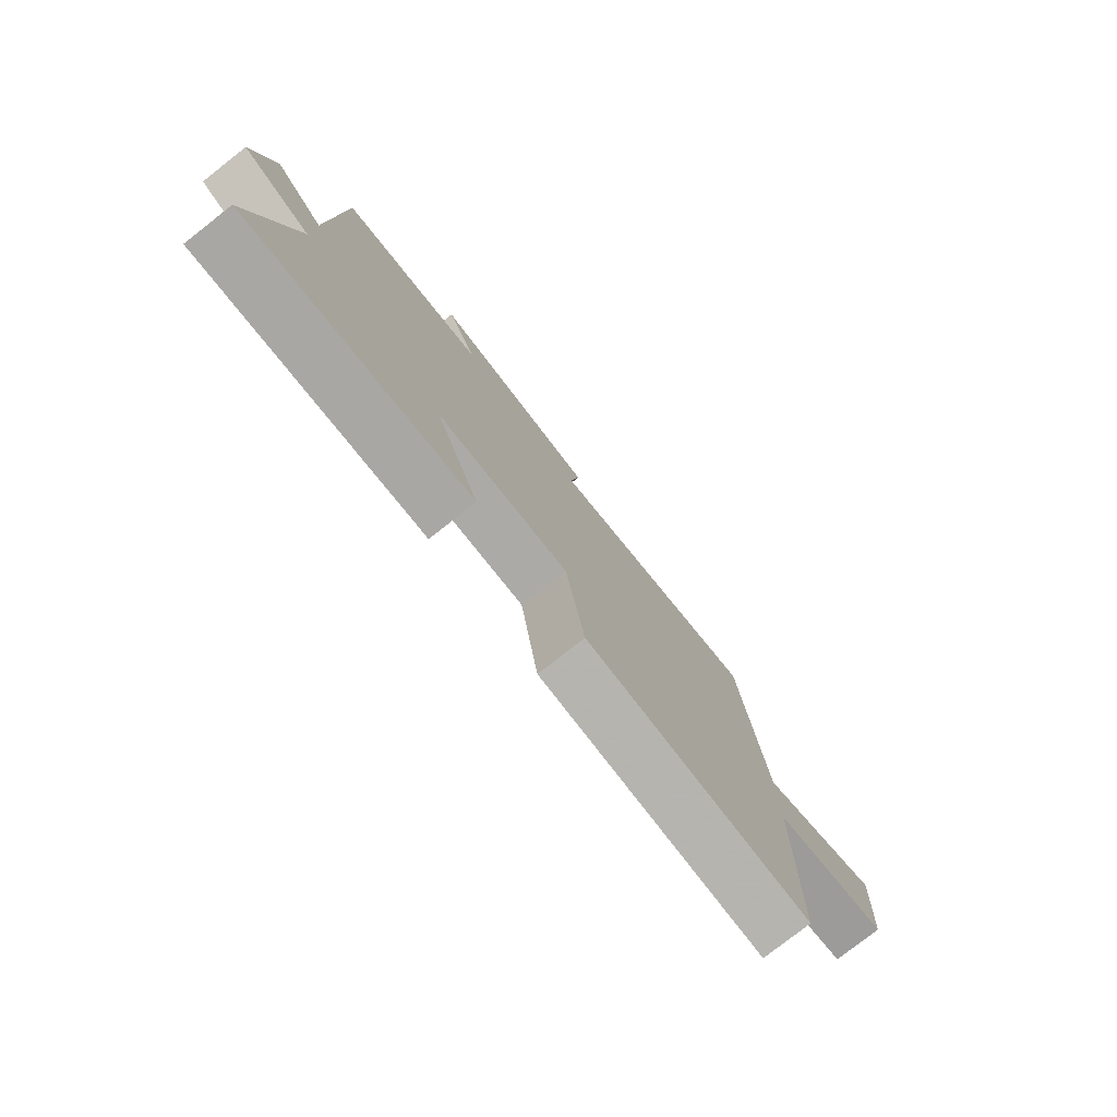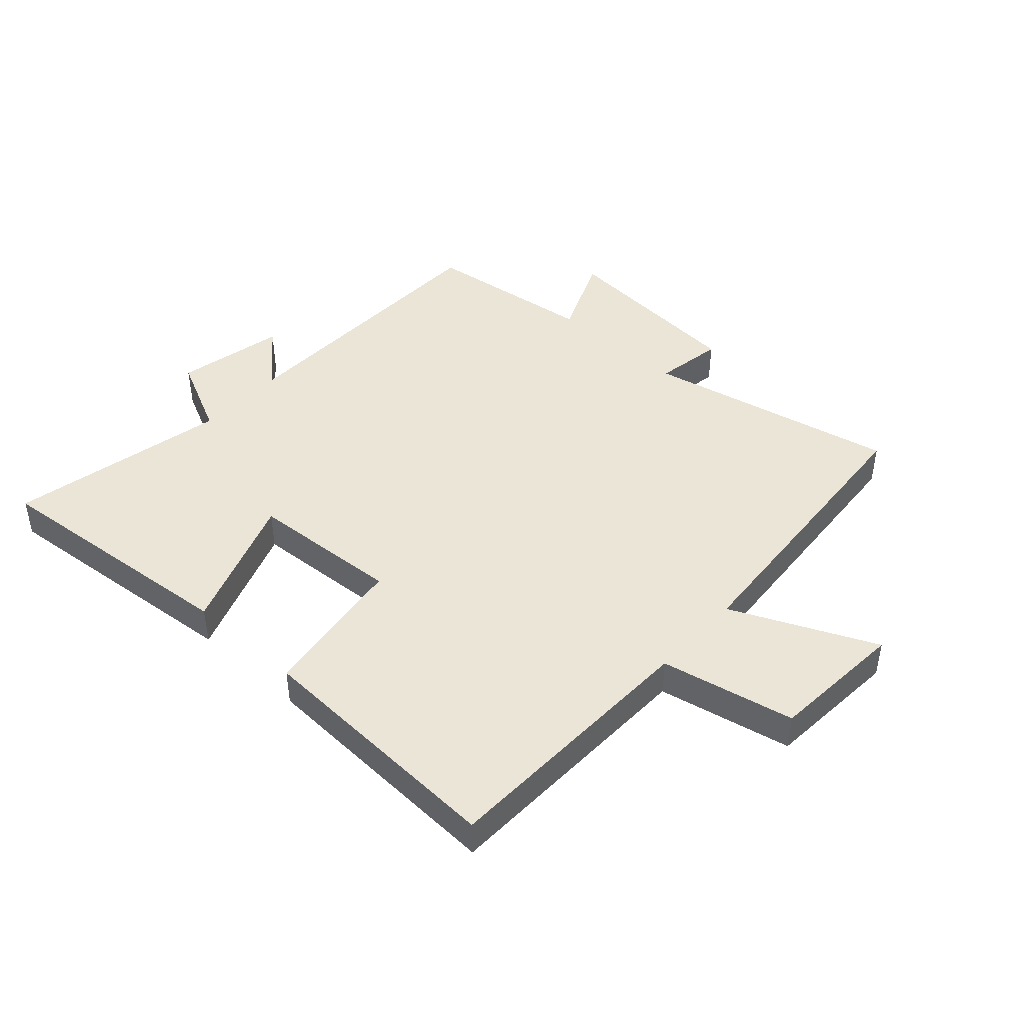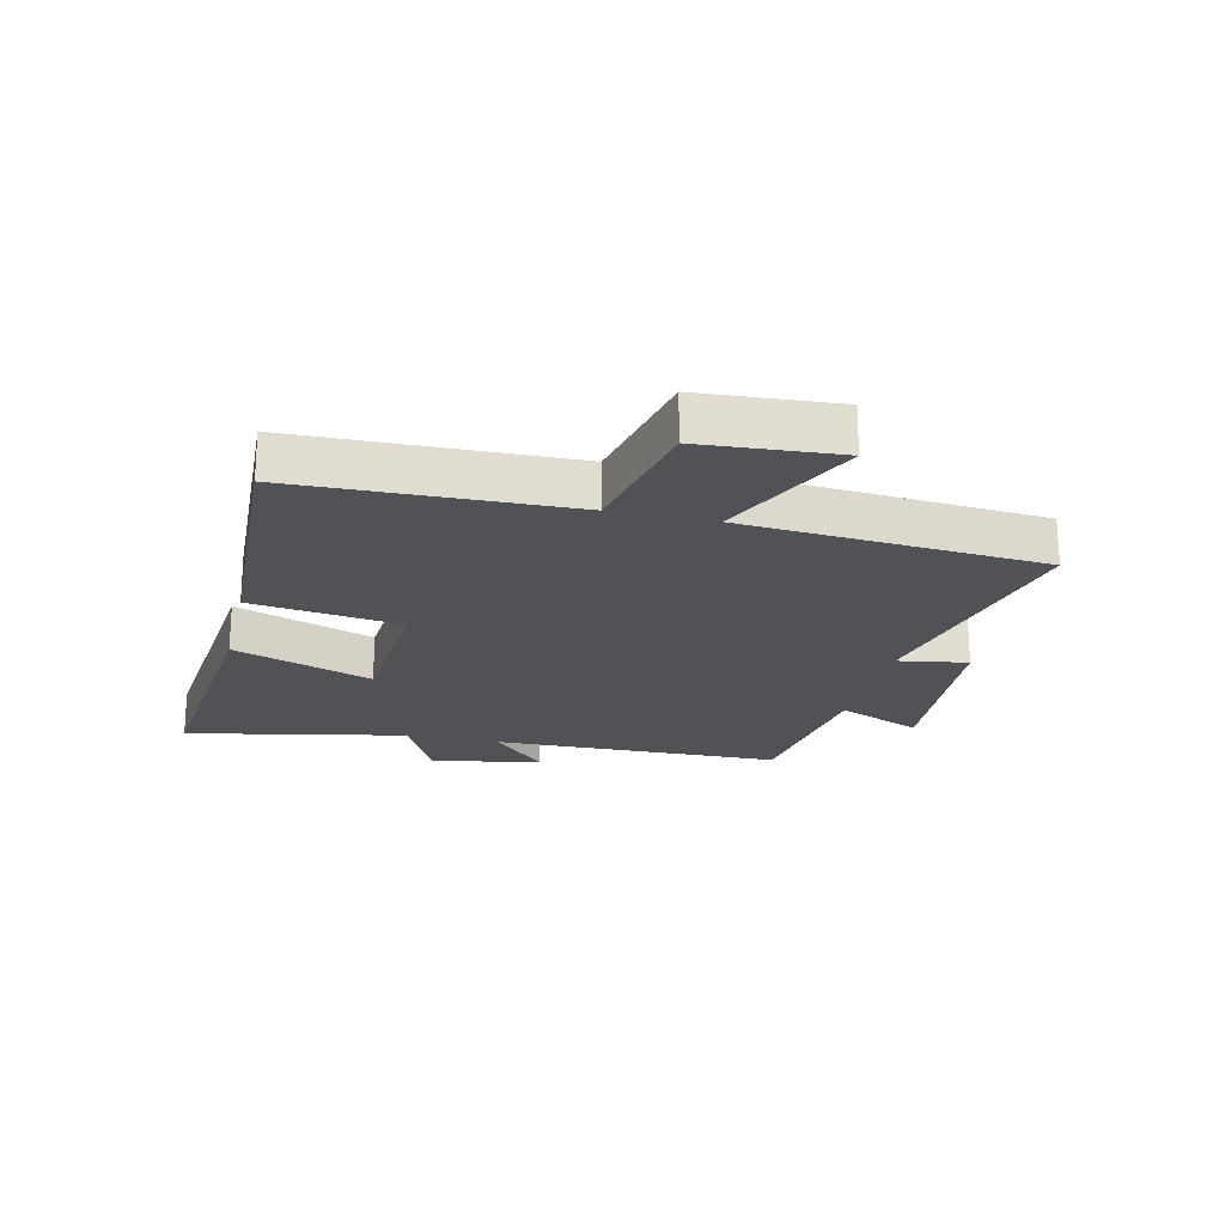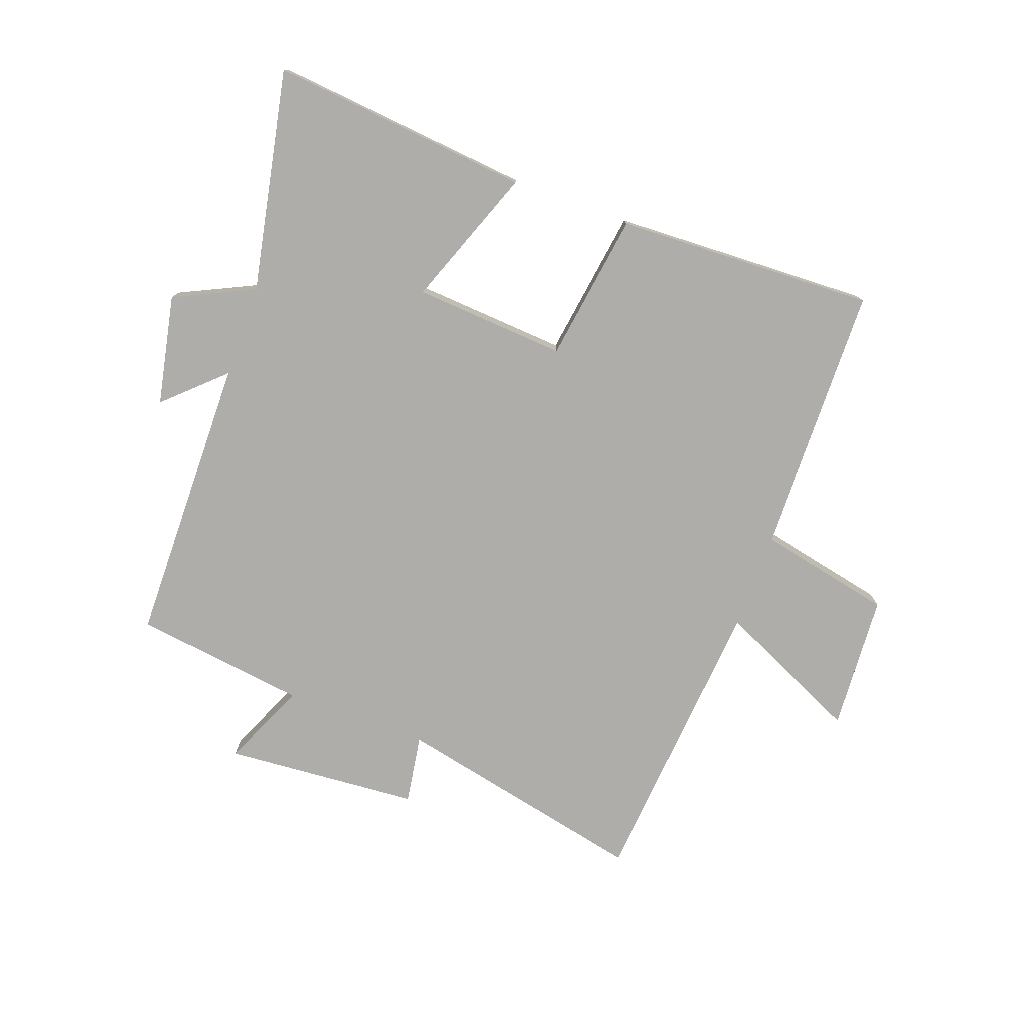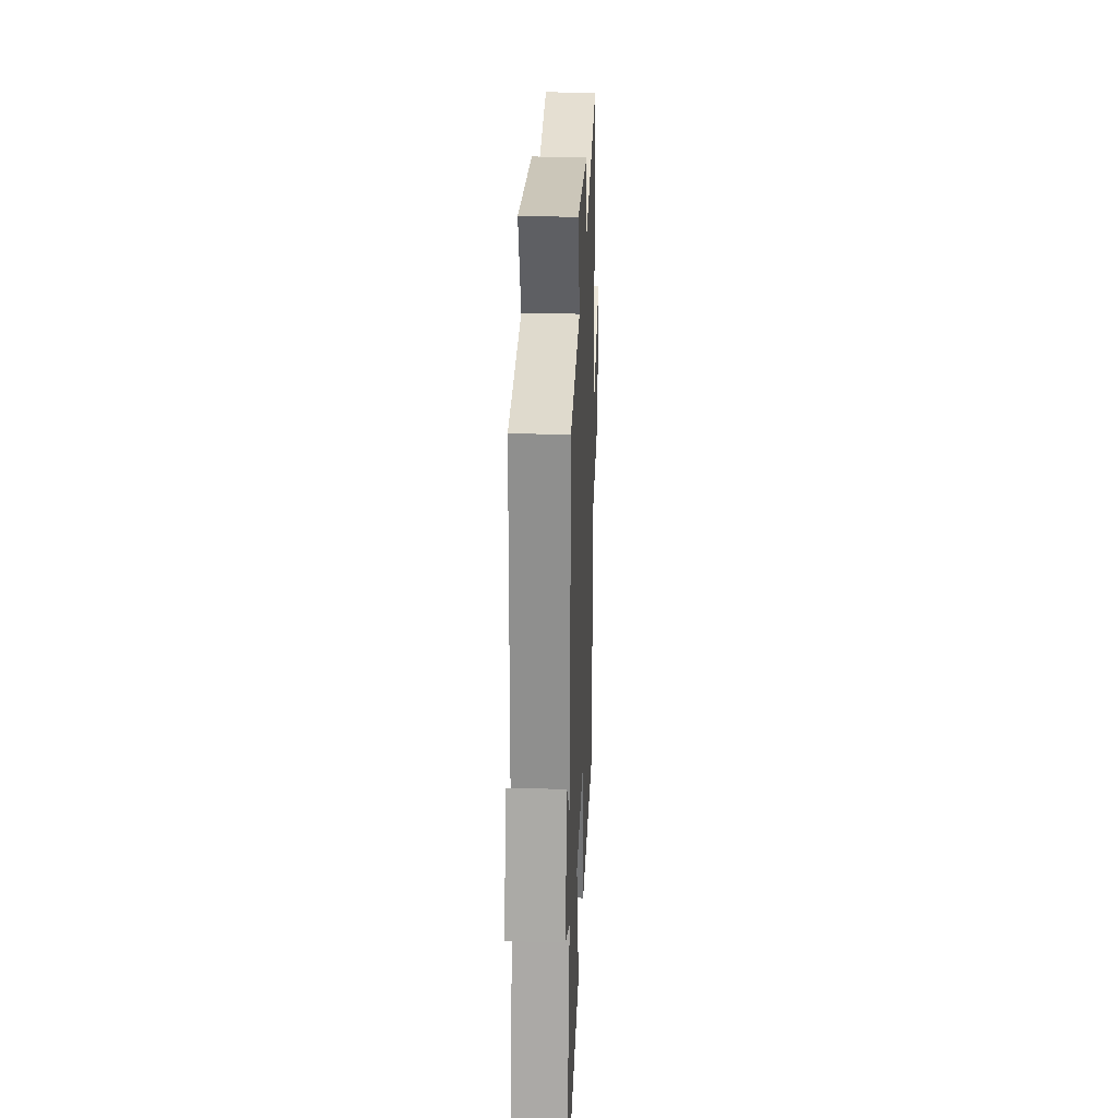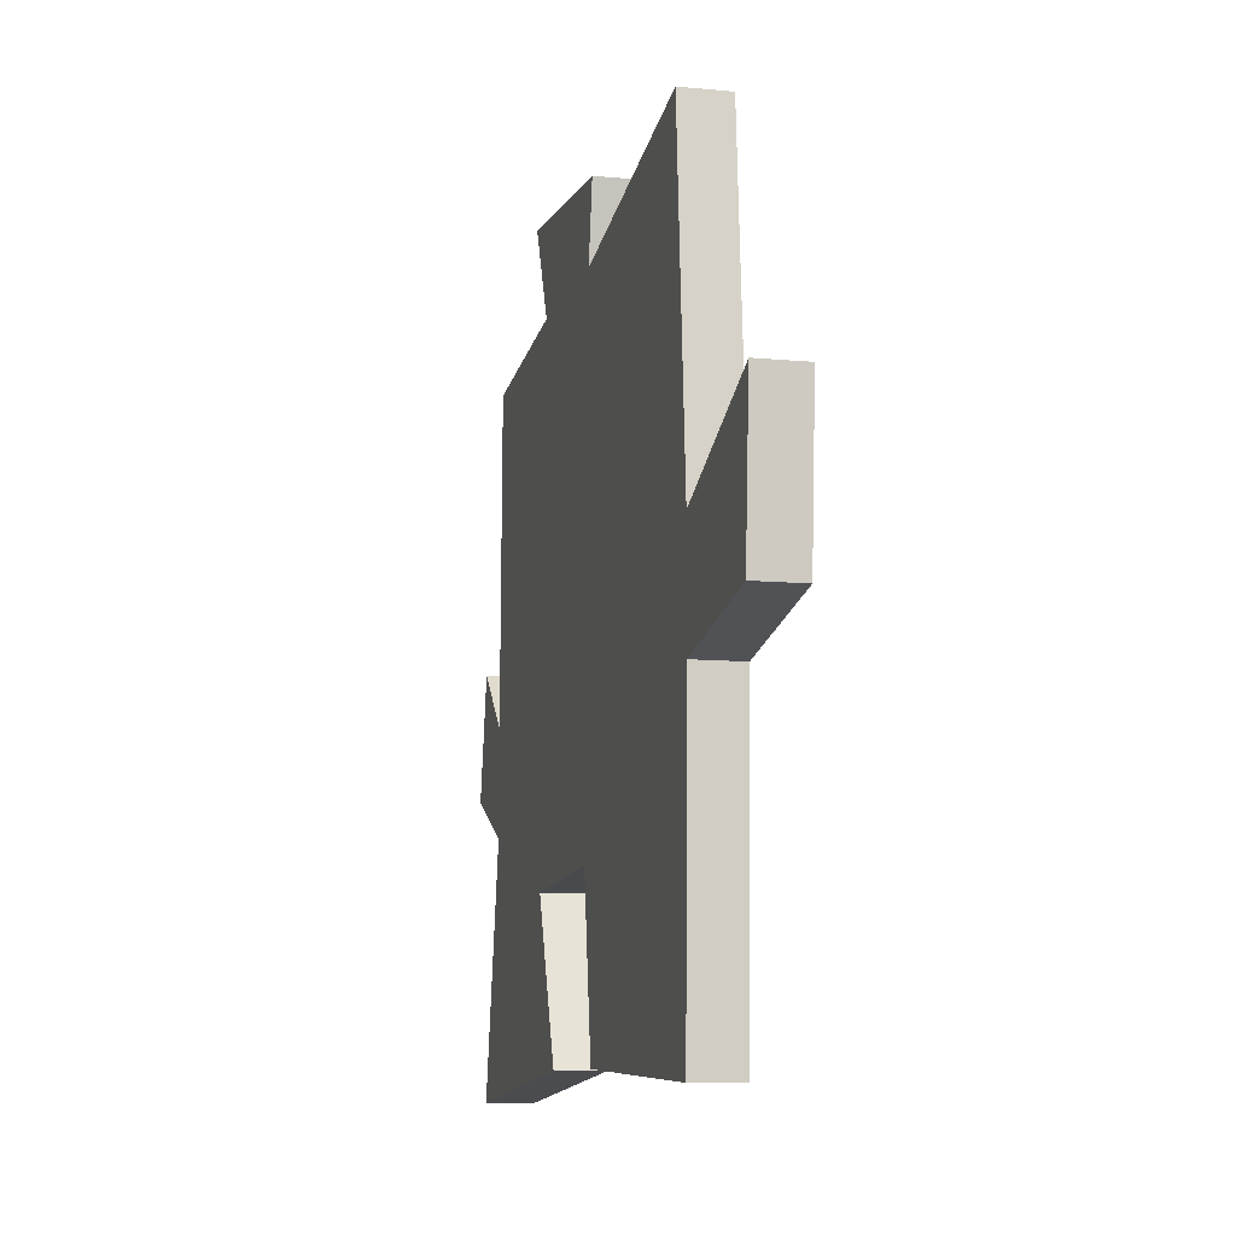
<metadata>
{"format":"obj","ext":"obj","renderer":"f3d","projection":"perspective","resolution":1024,"background":"white","views":[{"elev":-78.6,"azim":128.0,"up":"+Z"},{"elev":44.3,"azim":-137.7,"up":"+Y"},{"elev":-21.0,"azim":-103.3,"up":"+Y"},{"elev":-77.1,"azim":159.7,"up":"+Y"},{"elev":25.6,"azim":92.3,"up":"+Z"},{"elev":-9.7,"azim":-104.0,"up":"+Z"}]}
</metadata>
<code>
v -0.489 0.07 -0.519
v -0.5 0.07 -0.07
v -0.723 0.07 -0.024
v -0.739 0.07 0.202
v -0.5 0.07 0.094
v -0.461 0.07 0.589
v -0.04 0.07 0.5
v -0.059 0.07 0.615
v 0.265 0.07 0.641
v 0.204 0.07 0.5
v 0.491 0.07 0.464
v 0.5 0.07 -0.018
v 0.595 0.07 0.072
v 0.633 0.07 -0.11
v 0.5 0.07 -0.174
v 0.575 0.07 -0.54
v 0.144 0.07 -0.5
v 0.229 0.07 -0.269
v -0.023 0.07 -0.253
v -0.058 0.07 -0.5
v -0.489 0 -0.519
v -0.5 0 -0.07
v -0.723 0 -0.024
v -0.739 0 0.202
v -0.5 0 0.094
v -0.461 0 0.589
v -0.04 0 0.5
v -0.059 0 0.615
v 0.265 0 0.641
v 0.204 0 0.5
v 0.491 0 0.464
v 0.5 0 -0.018
v 0.595 0 0.072
v 0.633 0 -0.11
v 0.5 0 -0.174
v 0.575 0 -0.54
v 0.144 0 -0.5
v 0.229 0 -0.269
v -0.023 0 -0.253
v -0.058 0 -0.5
f 19 20 1 2
f 18 19 2
f 15 16 17 18
f 15 18 2
f 12 13 14 15
f 12 15 2
f 11 12 2
f 10 11 2
f 7 8 9 10
f 7 10 2
f 5 6 7 2
f 2 3 4 5
f 22 21 40 39
f 22 39 38
f 38 37 36 35
f 22 38 35
f 35 34 33 32
f 22 35 32
f 22 32 31
f 22 31 30
f 30 29 28 27
f 22 30 27
f 22 27 26 25
f 25 24 23 22
f 1 21 22 2
f 2 22 23 3
f 3 23 24 4
f 4 24 25 5
f 5 25 26 6
f 6 26 27 7
f 7 27 28 8
f 8 28 29 9
f 9 29 30 10
f 10 30 31 11
f 11 31 32 12
f 12 32 33 13
f 13 33 34 14
f 14 34 35 15
f 15 35 36 16
f 16 36 37 17
f 17 37 38 18
f 18 38 39 19
f 19 39 40 20
f 20 40 21 1

</code>
